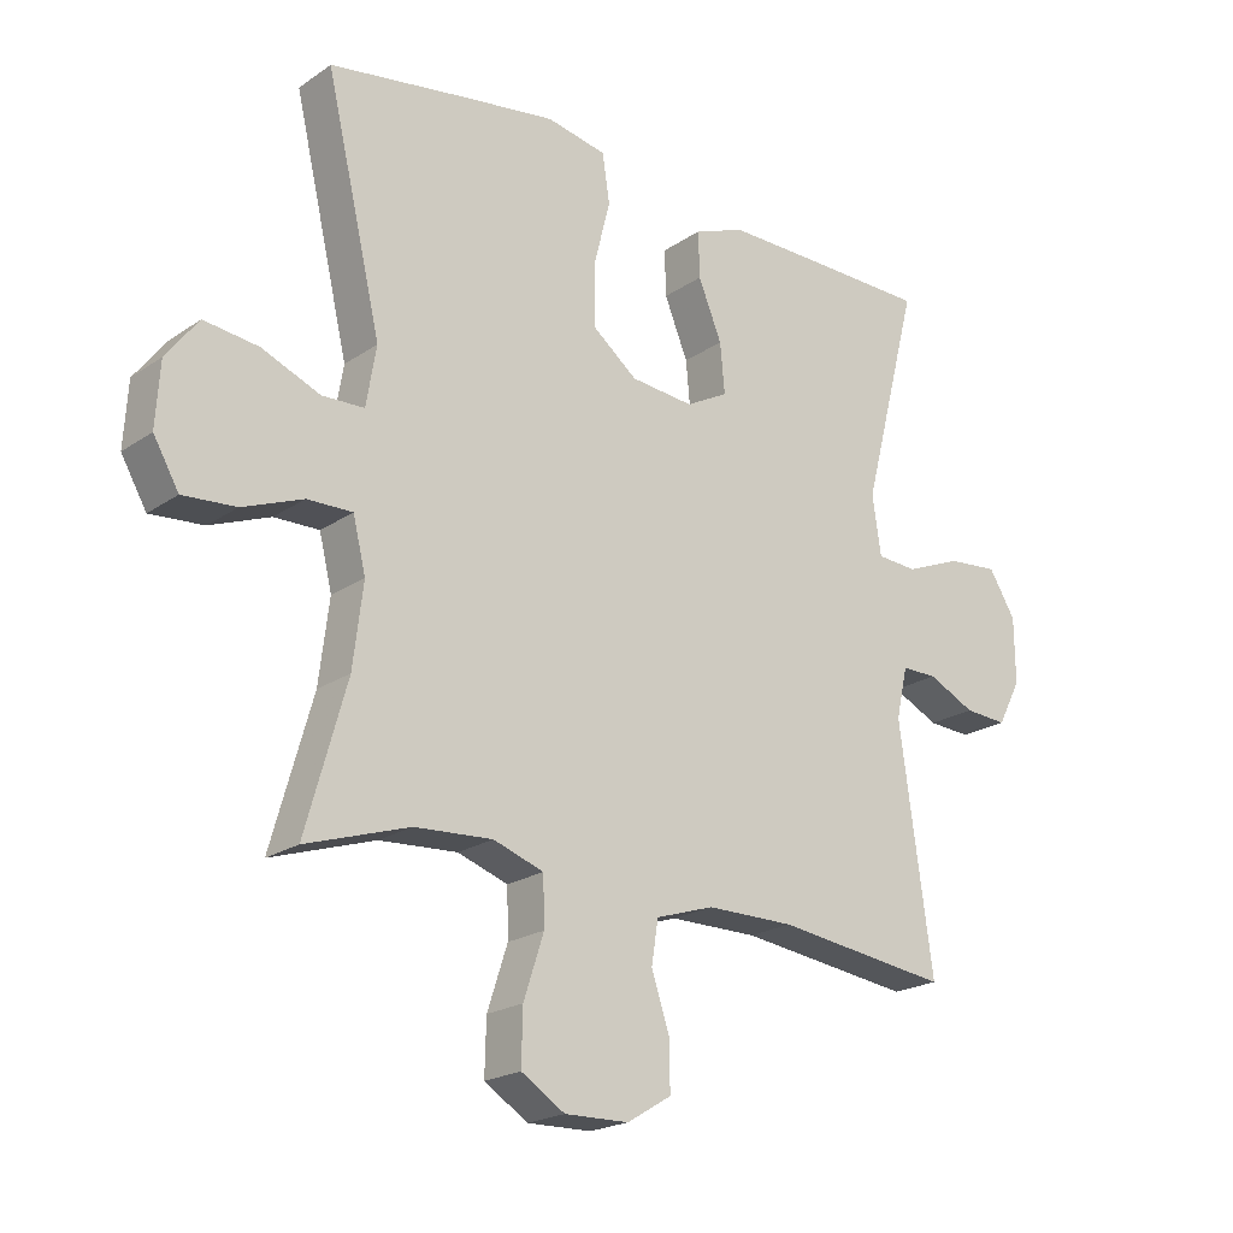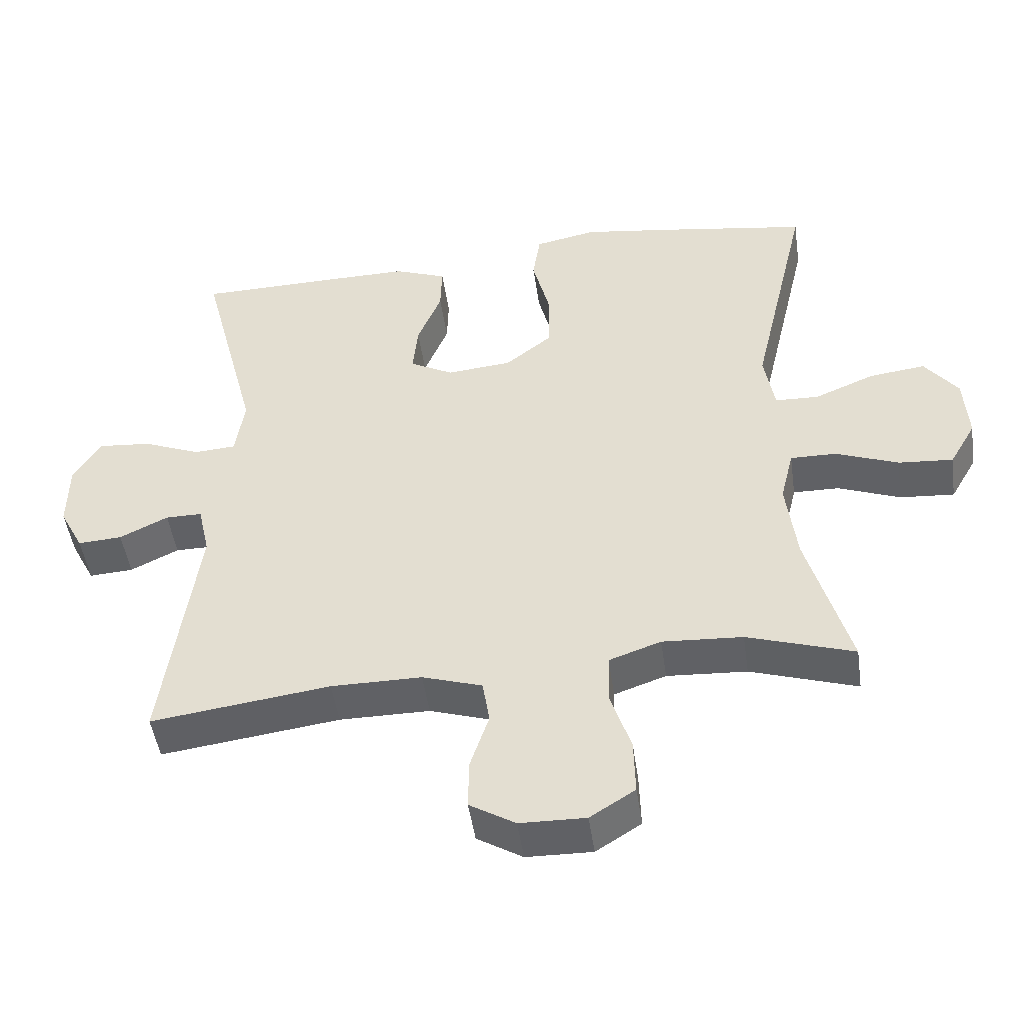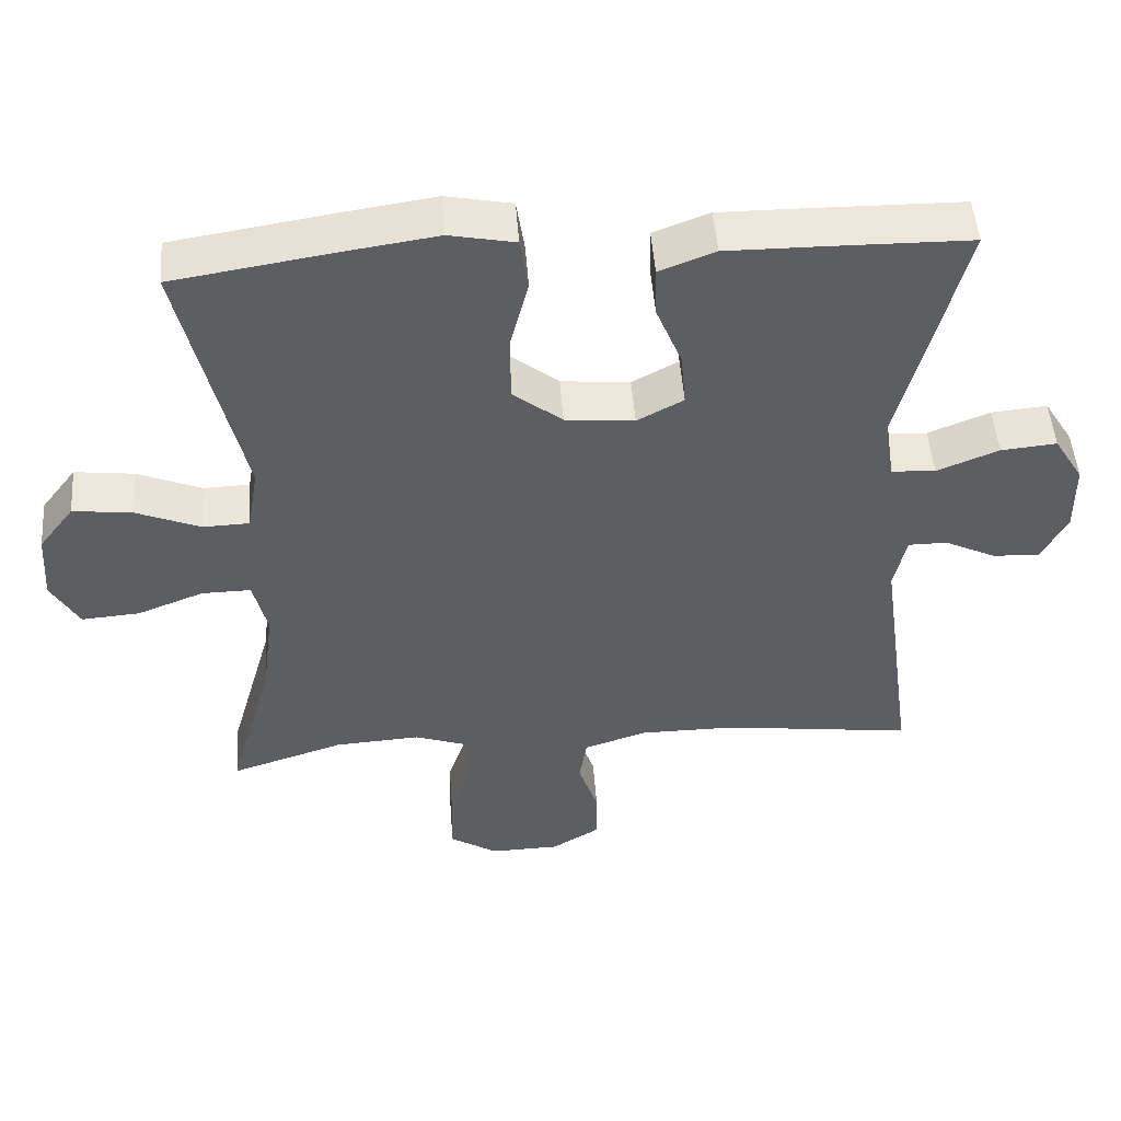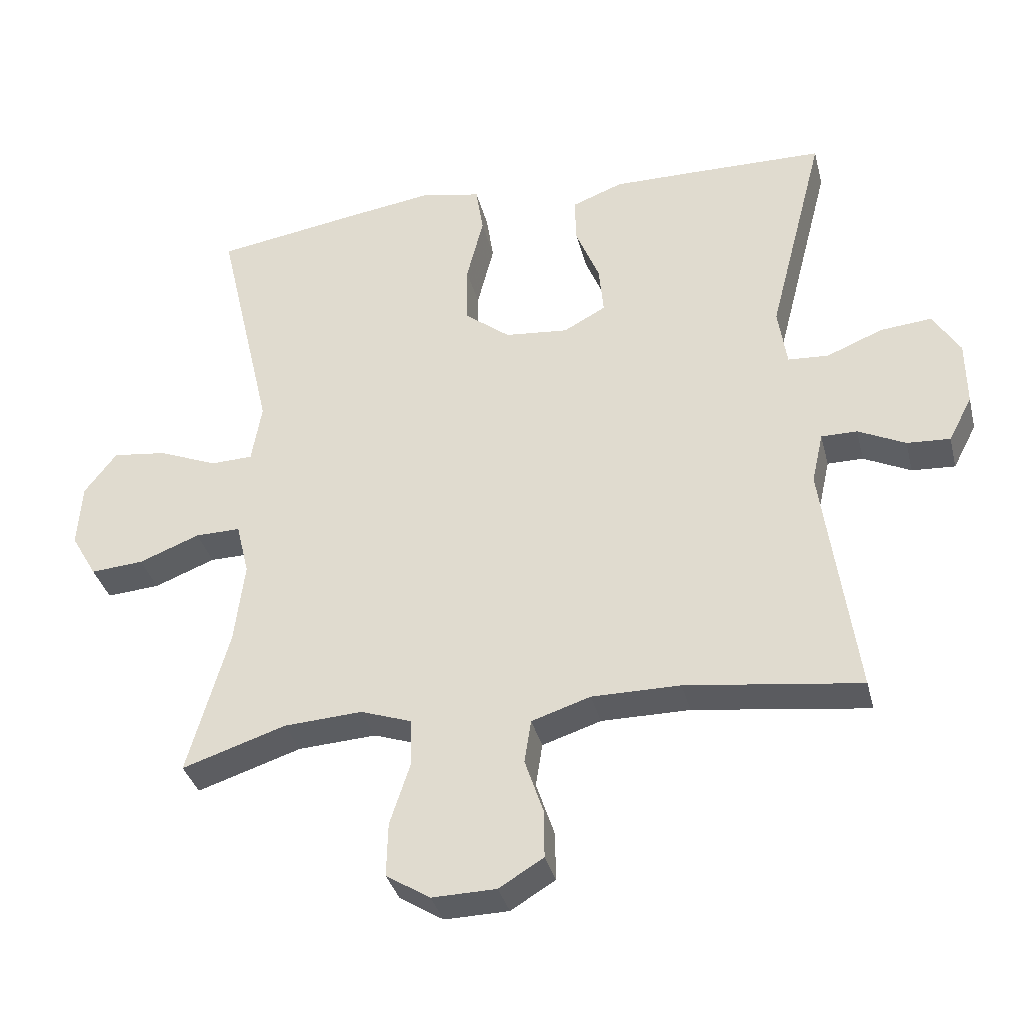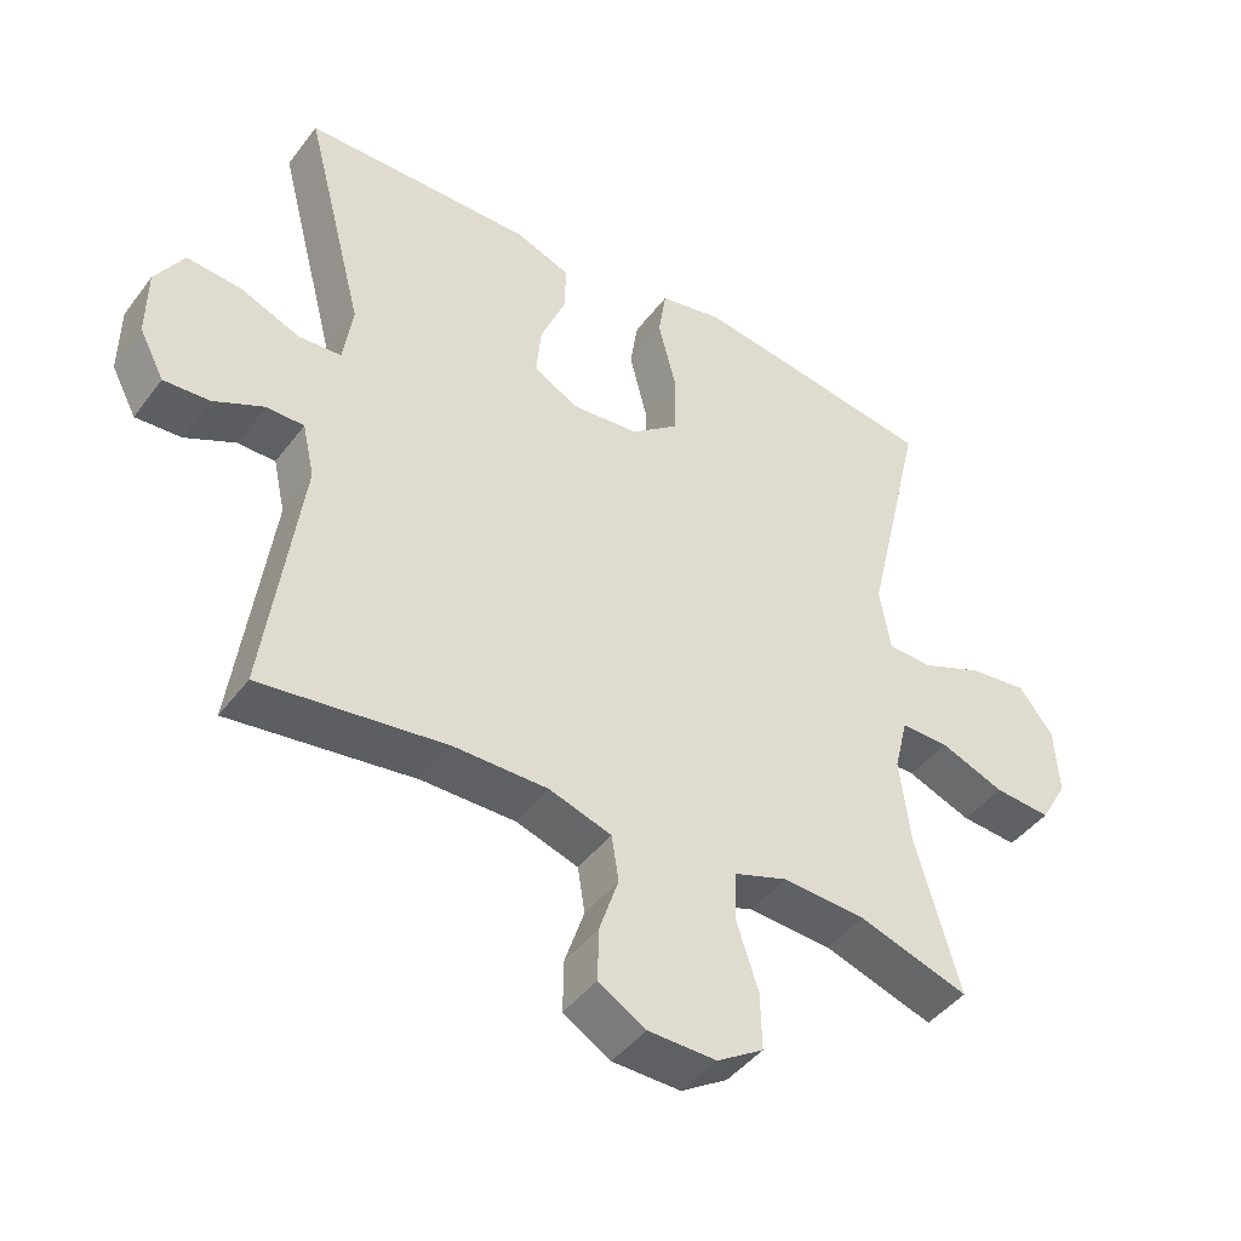
<metadata>
{"format":"obj","ext":"obj","renderer":"f3d","projection":"perspective","resolution":1024,"background":"white","views":[{"elev":-20.9,"azim":-39.6,"up":"+Z"},{"elev":-47.8,"azim":-171.9,"up":"+Z"},{"elev":49.5,"azim":-4.3,"up":"+Z"},{"elev":-35.3,"azim":13.8,"up":"+Z"},{"elev":-44.2,"azim":145.6,"up":"+Z"}]}
</metadata>
<code>
v 0.5 0.07 0.5
v 0.416 0.07 0.174
v 0.429 0.07 0.086
v 0.489 0.07 0.082
v 0.573 0.07 0.116
v 0.649 0.07 0.123
v 0.689 0.07 0.058
v 0.69 0.07 -0.039
v 0.655 0.07 -0.106
v 0.591 0.07 -0.102
v 0.521 0.07 -0.068
v 0.468 0.07 -0.068
v 0.451 0.07 -0.144
v 0.5 0.07 -0.5
v 0.241 0.07 -0.466
v 0.11 0.07 -0.466
v 0.023 0.07 -0.494
v 0.013 0.07 -0.558
v 0.04 0.07 -0.639
v 0.041 0.07 -0.711
v -0.025 0.07 -0.751
v -0.12 0.07 -0.753
v -0.185 0.07 -0.712
v -0.183 0.07 -0.632
v -0.153 0.07 -0.54
v -0.155 0.07 -0.469
v -0.23 0.07 -0.443
v -0.346 0.07 -0.45
v -0.5 0.07 -0.5
v -0.439 0.07 -0.284
v -0.424 0.07 -0.162
v -0.443 0.07 -0.084
v -0.51 0.07 -0.085
v -0.6 0.07 -0.12
v -0.679 0.07 -0.126
v -0.717 0.07 -0.06
v -0.711 0.07 0.035
v -0.663 0.07 0.098
v -0.582 0.07 0.088
v -0.495 0.07 0.052
v -0.432 0.07 0.054
v -0.417 0.07 0.143
v -0.5 0.07 0.5
v -0.285 0.07 0.534
v -0.155 0.07 0.553
v -0.066 0.07 0.535
v -0.055 0.07 0.463
v -0.08 0.07 0.364
v -0.079 0.07 0.274
v -0.012 0.07 0.221
v 0.082 0.07 0.212
v 0.145 0.07 0.246
v 0.138 0.07 0.32
v 0.103 0.07 0.406
v 0.101 0.07 0.475
v 0.177 0.07 0.504
v 0.296 0.07 0.503
v 0.5 0 0.5
v 0.416 0 0.174
v 0.429 0 0.086
v 0.489 0 0.082
v 0.573 0 0.116
v 0.649 0 0.123
v 0.689 0 0.058
v 0.69 0 -0.039
v 0.655 0 -0.106
v 0.591 0 -0.102
v 0.521 0 -0.068
v 0.468 0 -0.068
v 0.451 0 -0.144
v 0.5 0 -0.5
v 0.241 0 -0.466
v 0.11 0 -0.466
v 0.023 0 -0.494
v 0.013 0 -0.558
v 0.04 0 -0.639
v 0.041 0 -0.711
v -0.025 0 -0.751
v -0.12 0 -0.753
v -0.185 0 -0.712
v -0.183 0 -0.632
v -0.153 0 -0.54
v -0.155 0 -0.469
v -0.23 0 -0.443
v -0.346 0 -0.45
v -0.5 0 -0.5
v -0.439 0 -0.284
v -0.424 0 -0.162
v -0.443 0 -0.084
v -0.51 0 -0.085
v -0.6 0 -0.12
v -0.679 0 -0.126
v -0.717 0 -0.06
v -0.711 0 0.035
v -0.663 0 0.098
v -0.582 0 0.088
v -0.495 0 0.052
v -0.432 0 0.054
v -0.417 0 0.143
v -0.5 0 0.5
v -0.285 0 0.534
v -0.155 0 0.553
v -0.066 0 0.535
v -0.055 0 0.463
v -0.08 0 0.364
v -0.079 0 0.274
v -0.012 0 0.221
v 0.082 0 0.212
v 0.145 0 0.246
v 0.138 0 0.32
v 0.103 0 0.406
v 0.101 0 0.475
v 0.177 0 0.504
v 0.296 0 0.503
f 57 1 2
f 56 57 2
f 55 56 2
f 54 55 2
f 53 54 2
f 52 53 2 3
f 51 52 3
f 50 51 3
f 46 47 48
f 45 46 48
f 44 45 48
f 43 44 48
f 42 43 48
f 41 42 48 49
f 38 39 40
f 37 38 40
f 36 37 40
f 35 36 40
f 34 35 40
f 33 34 40
f 32 33 40 41
f 41 49 50
f 32 41 50
f 31 32 50
f 28 29 30
f 31 50 3
f 30 31 3
f 28 30 3
f 27 28 3
f 23 24 25
f 22 23 25
f 21 22 25
f 20 21 25
f 19 20 25
f 18 19 25
f 17 18 25 26
f 13 14 15
f 12 13 15 16
f 9 10 11
f 8 9 11
f 7 8 11
f 6 7 11
f 5 6 11
f 4 5 11
f 4 11 12
f 17 26 27
f 16 17 27
f 12 16 27
f 4 12 27
f 3 4 27
f 59 58 114
f 59 114 113
f 59 113 112
f 59 112 111
f 59 111 110
f 60 59 110 109
f 60 109 108
f 60 108 107
f 105 104 103
f 105 103 102
f 105 102 101
f 105 101 100
f 105 100 99
f 106 105 99 98
f 97 96 95
f 97 95 94
f 97 94 93
f 97 93 92
f 97 92 91
f 97 91 90
f 98 97 90 89
f 107 106 98
f 107 98 89
f 107 89 88
f 87 86 85
f 60 107 88
f 60 88 87
f 60 87 85
f 60 85 84
f 82 81 80
f 82 80 79
f 82 79 78
f 82 78 77
f 82 77 76
f 82 76 75
f 83 82 75 74
f 72 71 70
f 73 72 70 69
f 68 67 66
f 68 66 65
f 68 65 64
f 68 64 63
f 68 63 62
f 68 62 61
f 69 68 61
f 84 83 74
f 84 74 73
f 84 73 69
f 84 69 61
f 84 61 60
f 1 58 59 2
f 2 59 60 3
f 3 60 61 4
f 4 61 62 5
f 5 62 63 6
f 6 63 64 7
f 7 64 65 8
f 8 65 66 9
f 9 66 67 10
f 10 67 68 11
f 11 68 69 12
f 12 69 70 13
f 13 70 71 14
f 14 71 72 15
f 15 72 73 16
f 16 73 74 17
f 17 74 75 18
f 18 75 76 19
f 19 76 77 20
f 20 77 78 21
f 21 78 79 22
f 22 79 80 23
f 23 80 81 24
f 24 81 82 25
f 25 82 83 26
f 26 83 84 27
f 27 84 85 28
f 28 85 86 29
f 29 86 87 30
f 30 87 88 31
f 31 88 89 32
f 32 89 90 33
f 33 90 91 34
f 34 91 92 35
f 35 92 93 36
f 36 93 94 37
f 37 94 95 38
f 38 95 96 39
f 39 96 97 40
f 40 97 98 41
f 41 98 99 42
f 42 99 100 43
f 43 100 101 44
f 44 101 102 45
f 45 102 103 46
f 46 103 104 47
f 47 104 105 48
f 48 105 106 49
f 49 106 107 50
f 50 107 108 51
f 51 108 109 52
f 52 109 110 53
f 53 110 111 54
f 54 111 112 55
f 55 112 113 56
f 56 113 114 57
f 57 114 58 1

</code>
